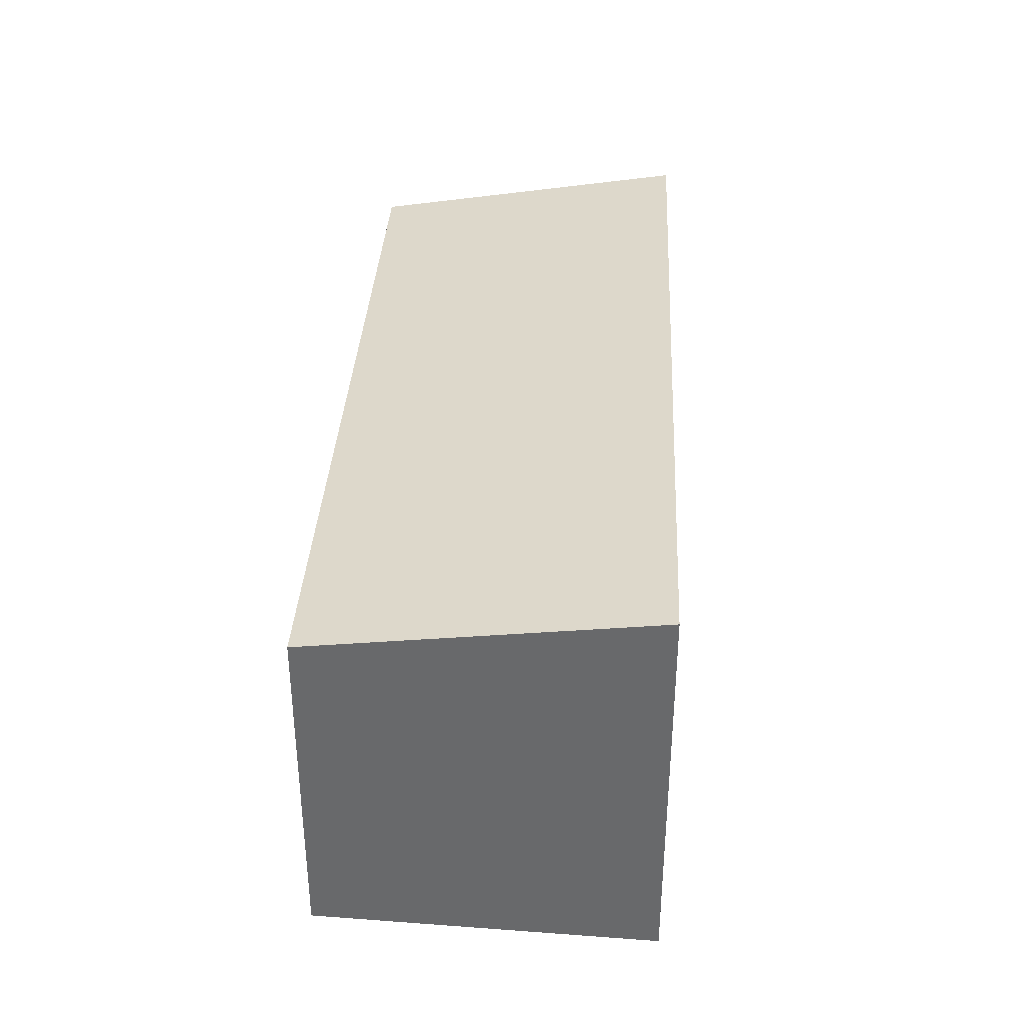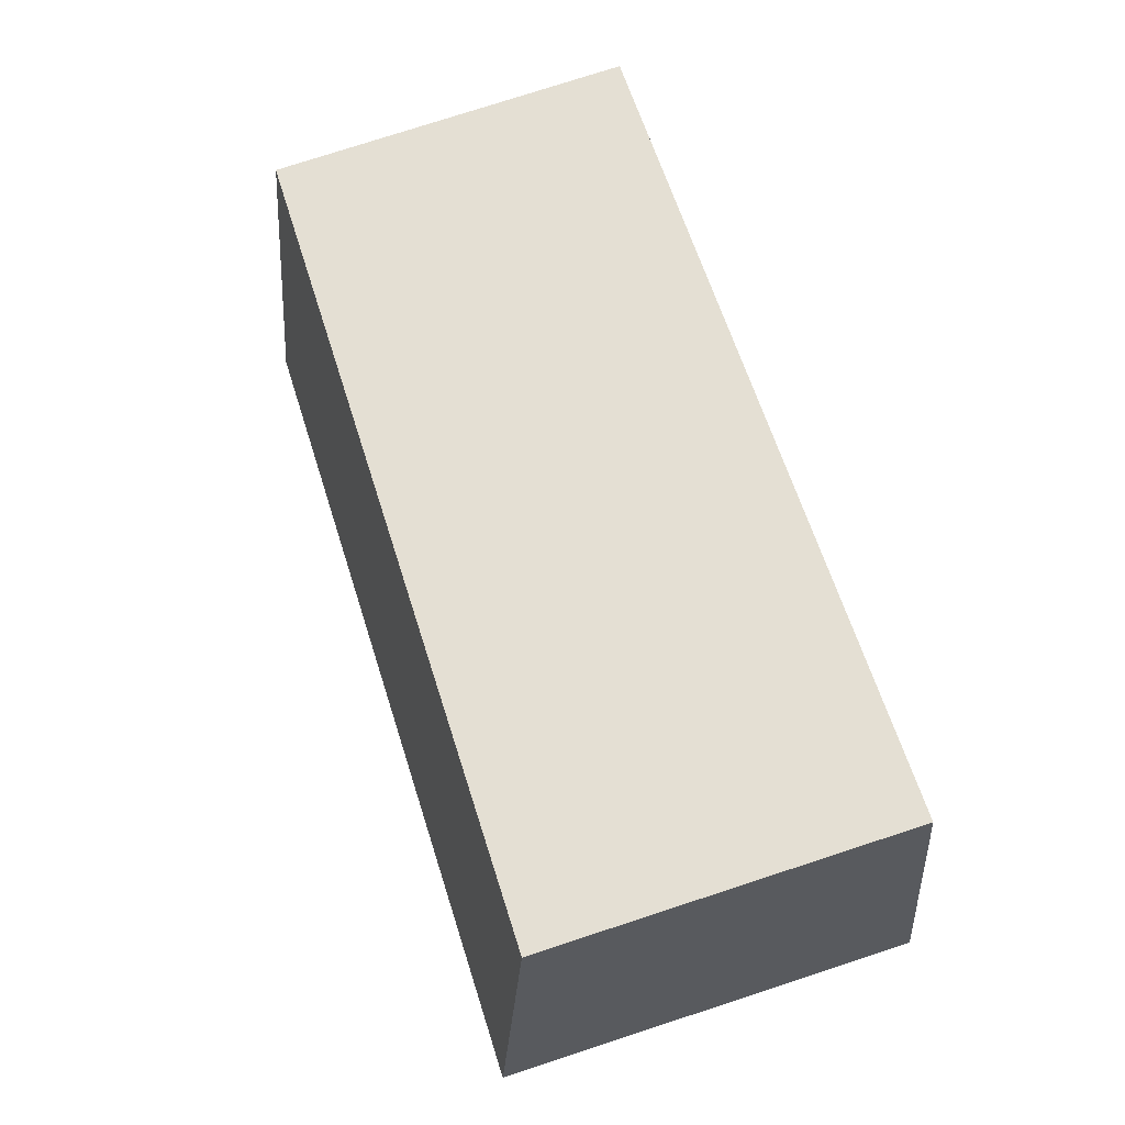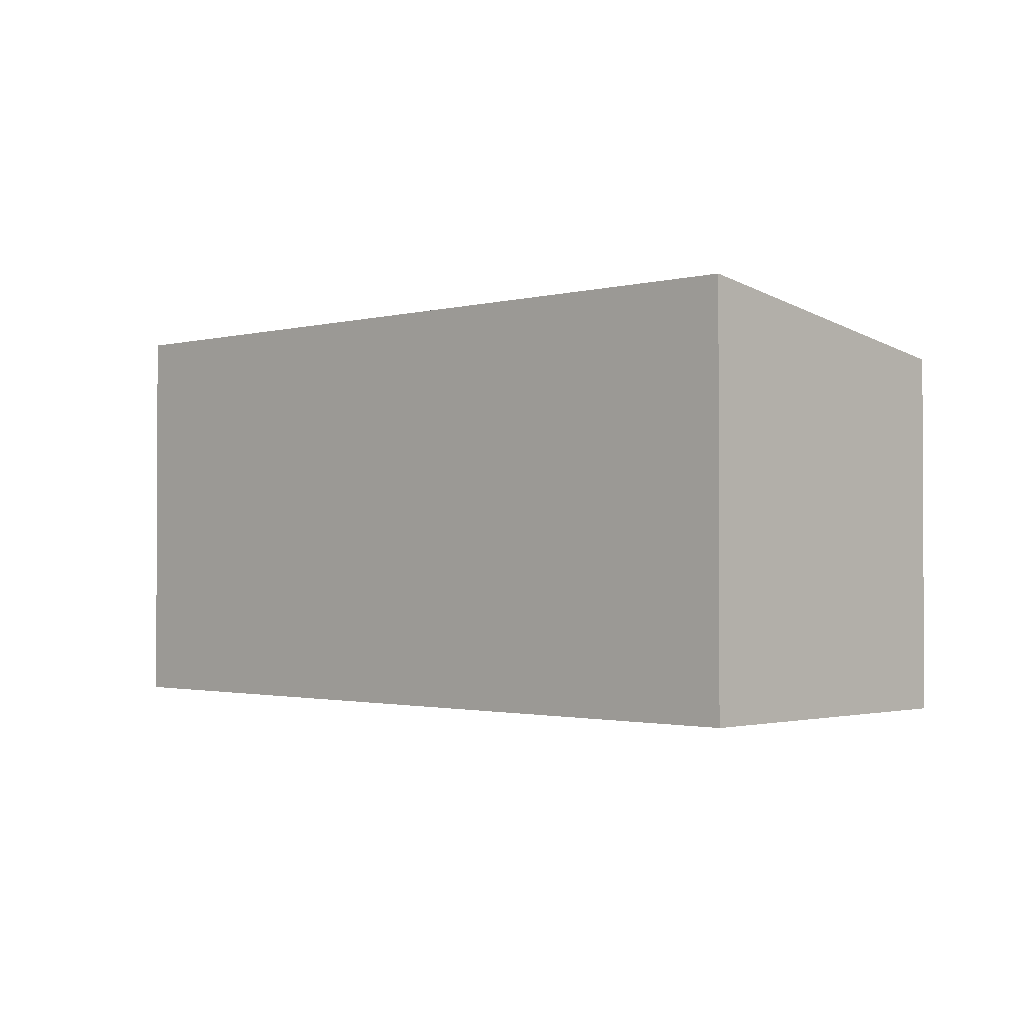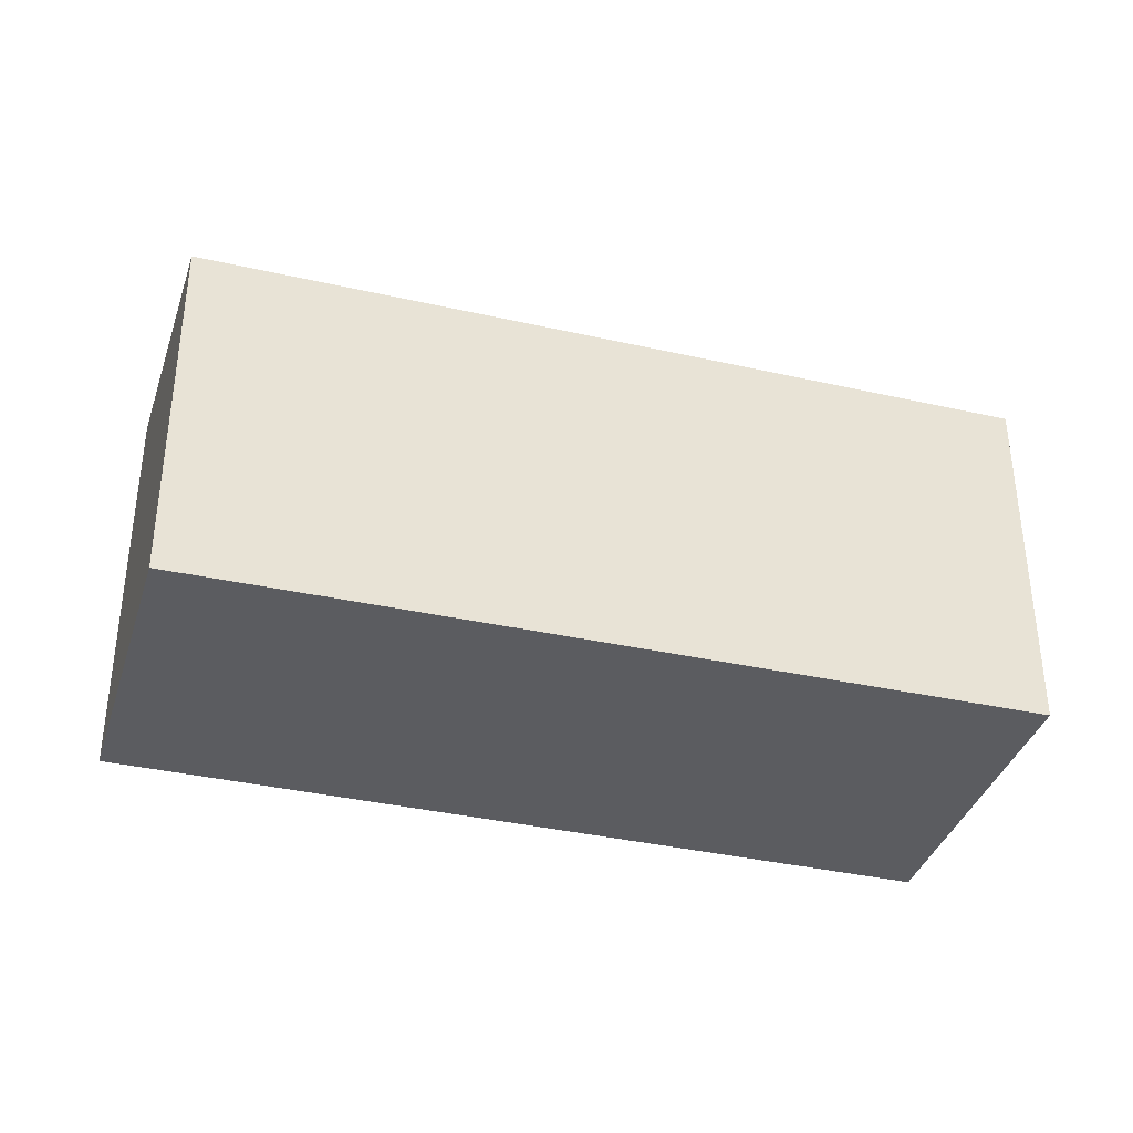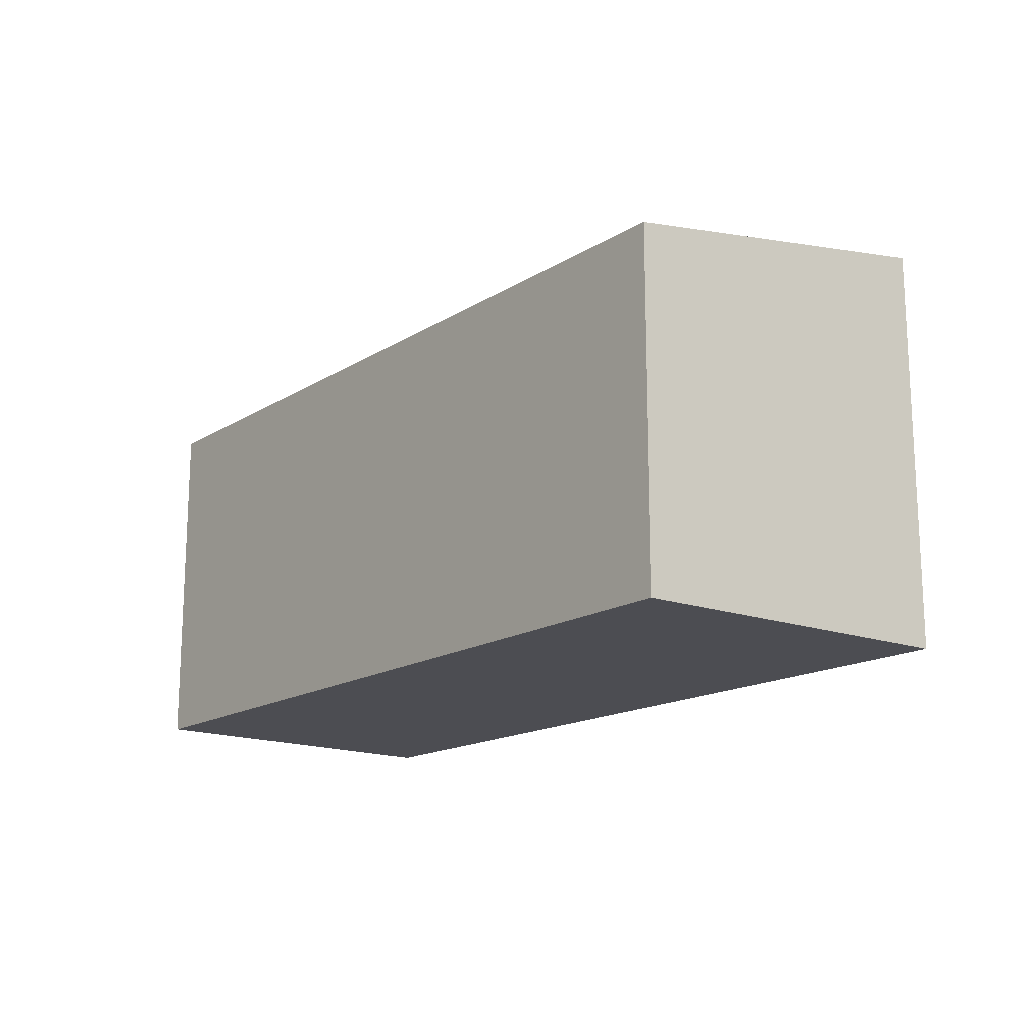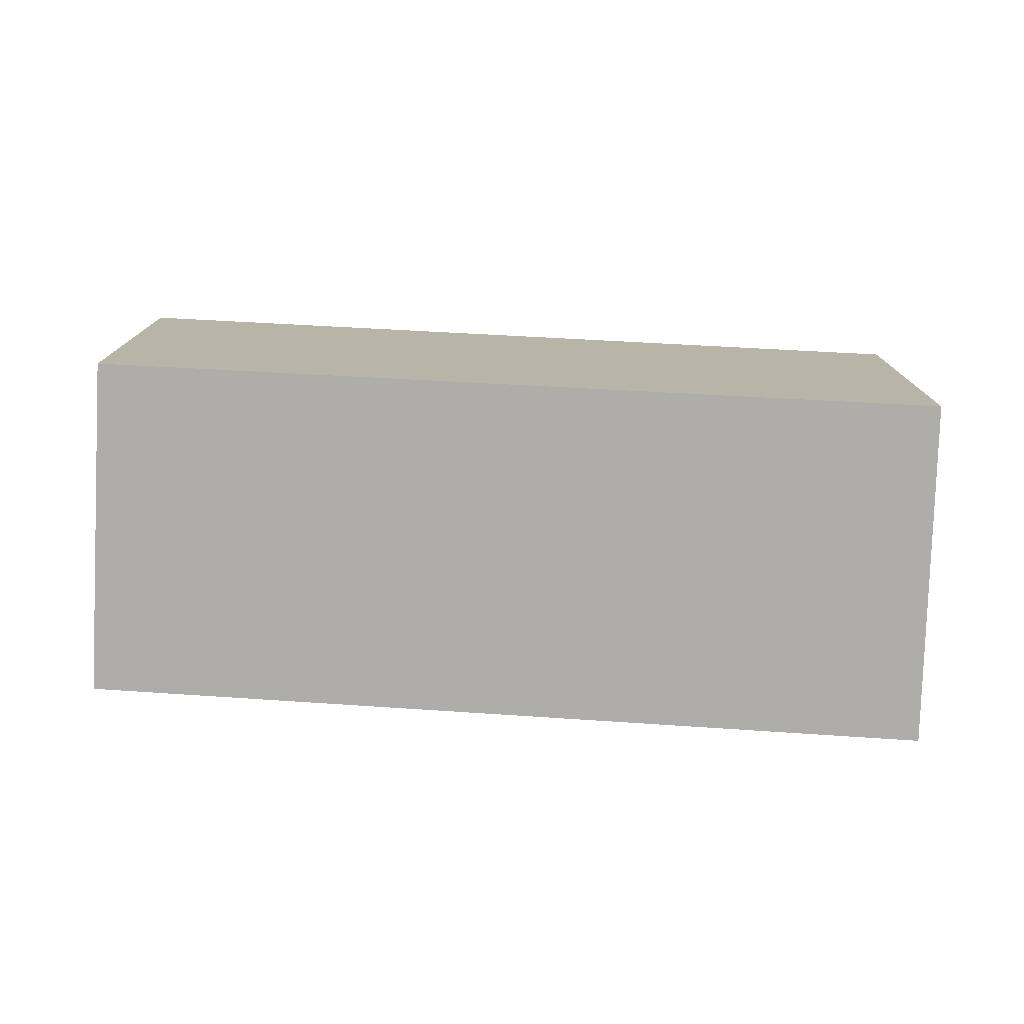
<metadata>
{"format":"obj","ext":"obj","renderer":"f3d","projection":"perspective","resolution":1024,"background":"white","views":[{"elev":36.7,"azim":108.2,"up":"+Y"},{"elev":77.7,"azim":-108.0,"up":"+Z"},{"elev":-1.5,"azim":-120.8,"up":"+Y"},{"elev":-35.3,"azim":-2.0,"up":"+Y"},{"elev":-16.3,"azim":66.2,"up":"+Y"},{"elev":-77.1,"azim":11.6,"up":"+Y"}]}
</metadata>
<code>
v  0 2.842 1.74e-16
v  6.208 2.461 0.799
v  5.676 2.842 -1.563
v  0.604 2.475 2.253
v  5.676 9.571e-17 -1.563
v  6.208 -4.892e-17 0.799
v  0 0 0
v  0.604 -1.38e-16 2.253
g defaultobject
f 1 2 3
f 2 1 4
f 2 5 3
f 5 2 6
f 5 1 3
f 1 5 7
f 7 4 1
f 4 7 8
f 8 2 4
f 2 8 6
f 6 7 5
f 7 6 8

</code>
